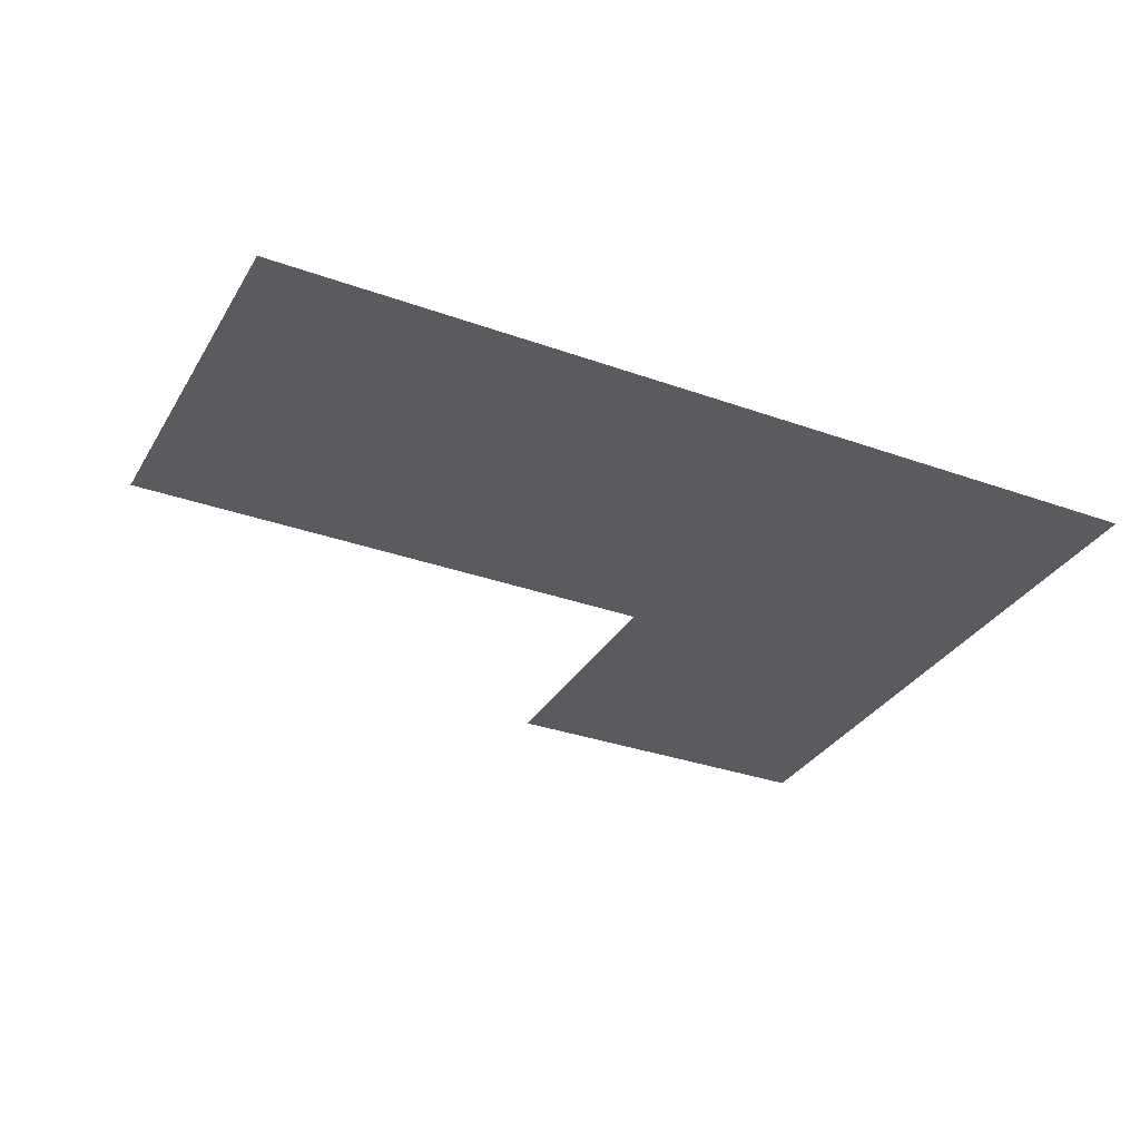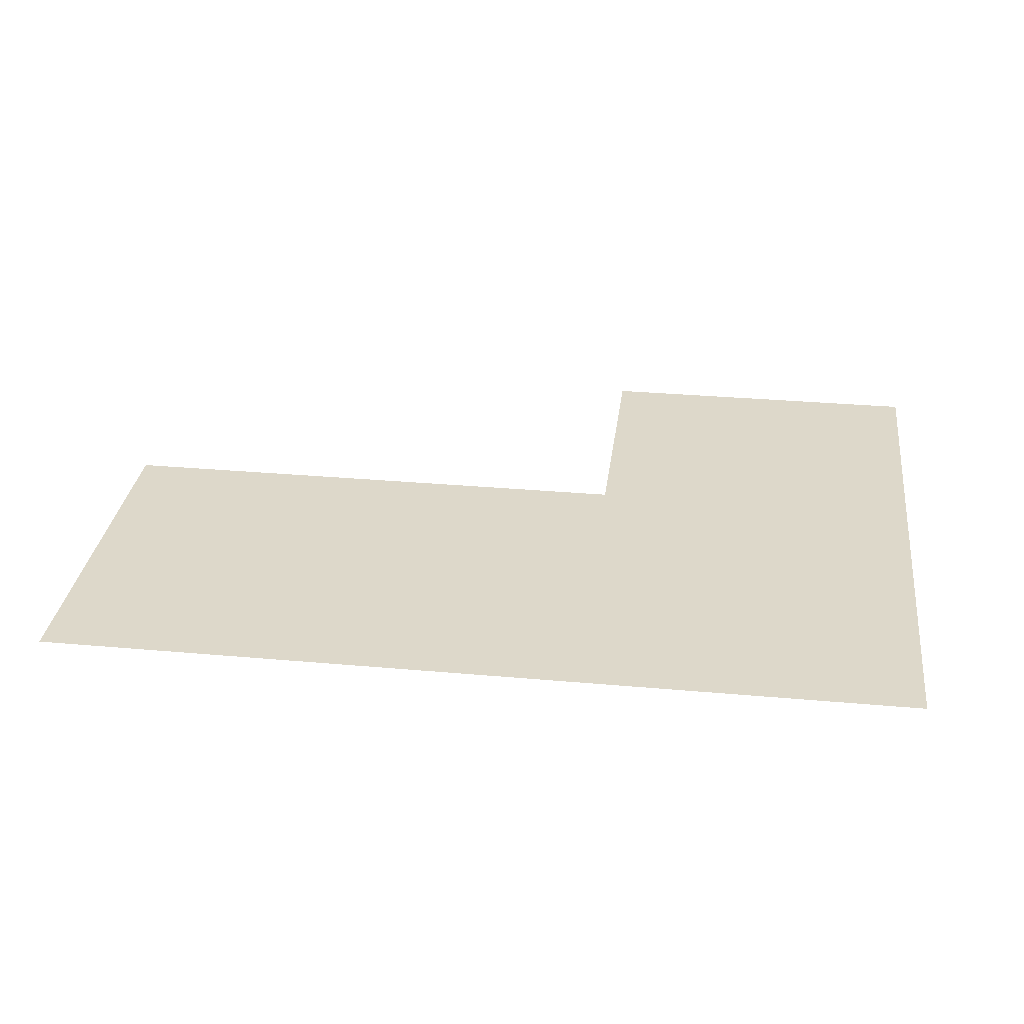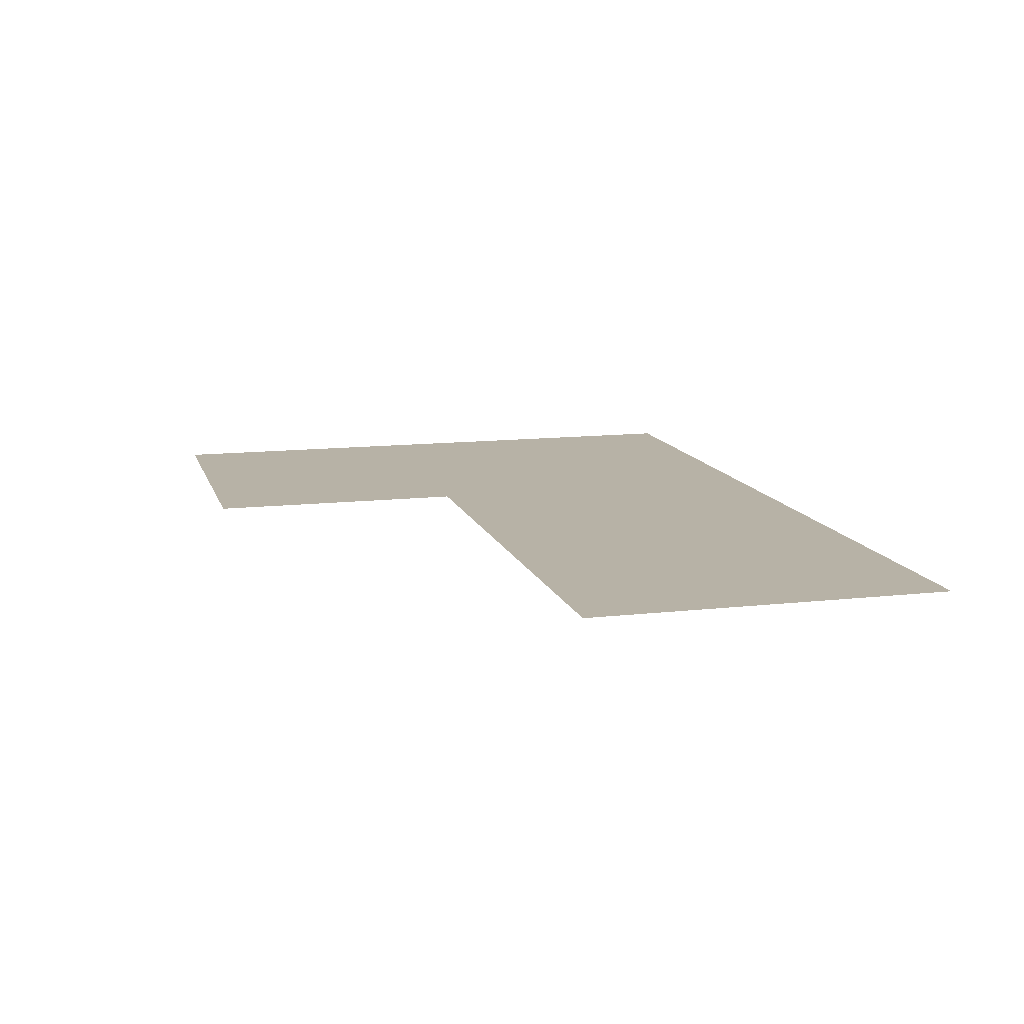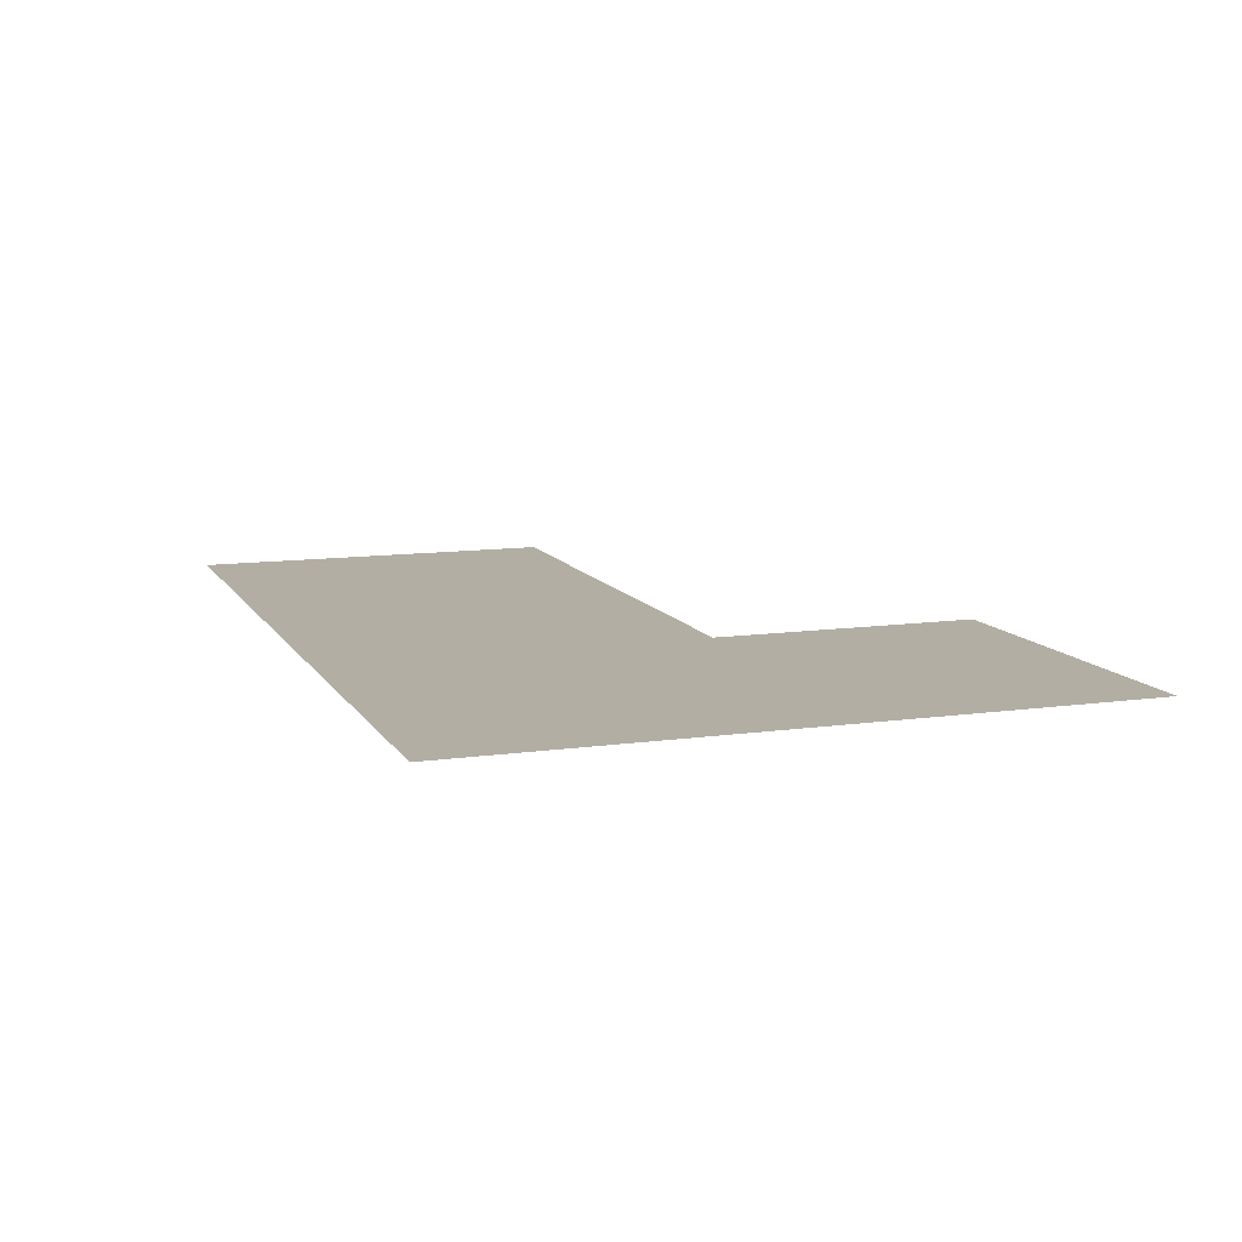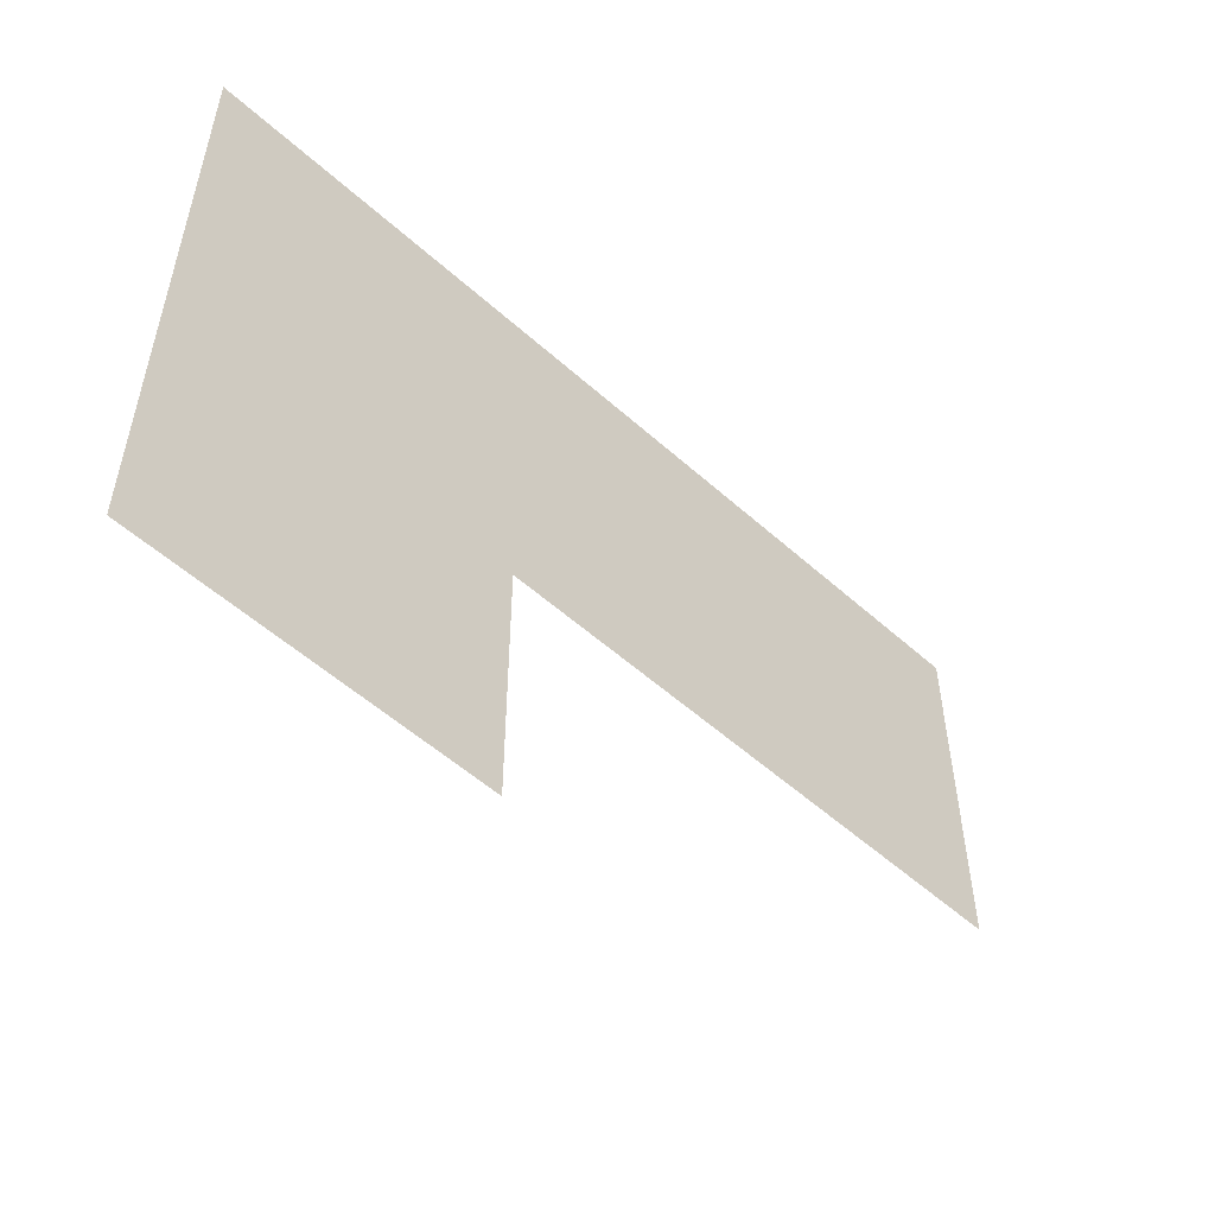
<metadata>
{"format":"obj","ext":"obj","renderer":"f3d","projection":"perspective","resolution":1024,"background":"white","views":[{"elev":-32.7,"azim":-26.4,"up":"+Y"},{"elev":31.0,"azim":7.3,"up":"+Y"},{"elev":12.5,"azim":-104.9,"up":"+Y"},{"elev":11.0,"azim":70.6,"up":"+Y"},{"elev":-53.4,"azim":136.2,"up":"+Z"}]}
</metadata>
<code>
g default
v 0.2427 -0.008624 9.721
v 0.2568 -0.008624 8.519
v 0.2626 -0.008624 10.99
v -9.37 -0.008621 10.99
v -9.37 -0.008621 9.721
v 6.346 -0.008626 9.726
v 6.346 -0.008626 10.99
v 0.2839 -0.008624 4.504
v 0.2839 -0.008624 -0.1442
v 6.346 -0.008626 -0.1442
v 6.346 -0.008626 4.531
v -9.37 -0.008621 4.504
v -9.37 -0.008621 8.519
v 6.346 -0.008626 8.529
g polySurface17 EnMeter
f 5 4 3 1
f 3 7 6 1
f 11 10 9 8
f 13 5 1 2
f 6 14 2 1
f 12 13 2 8
f 14 11 8 2

</code>
